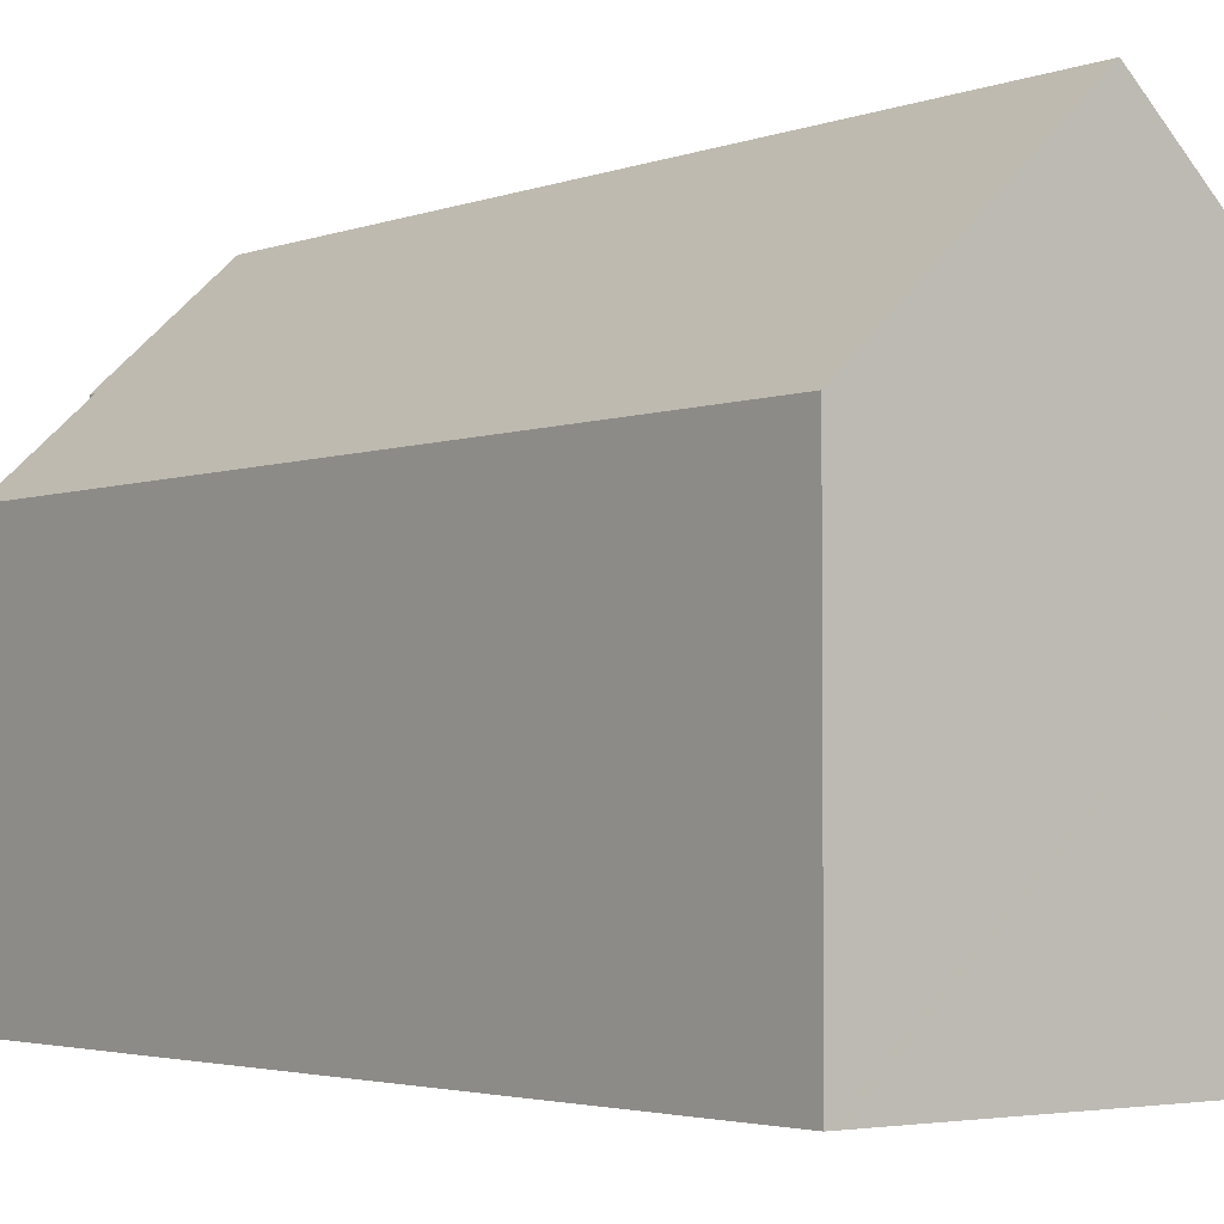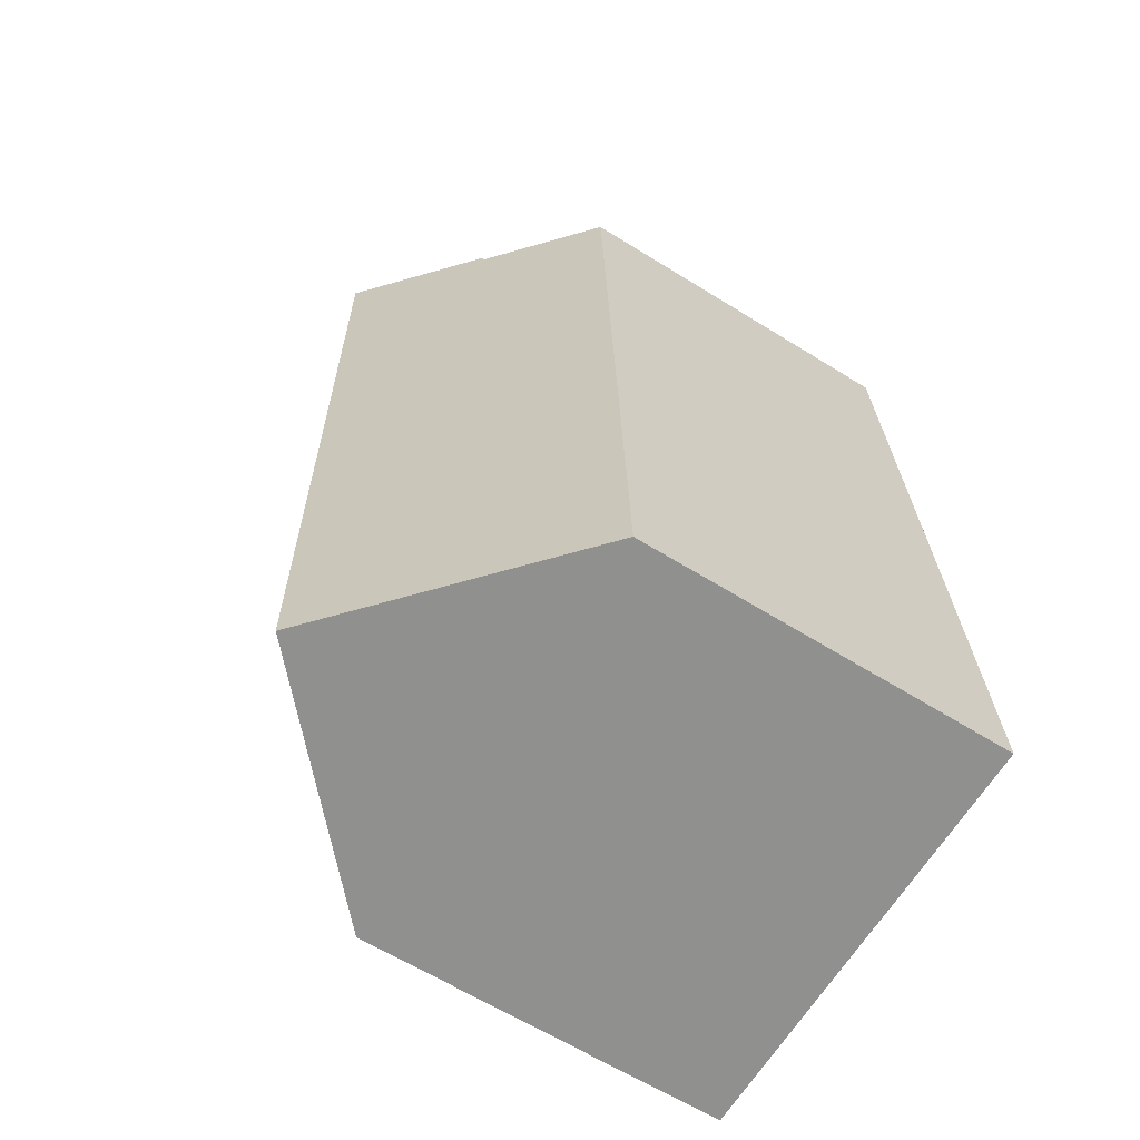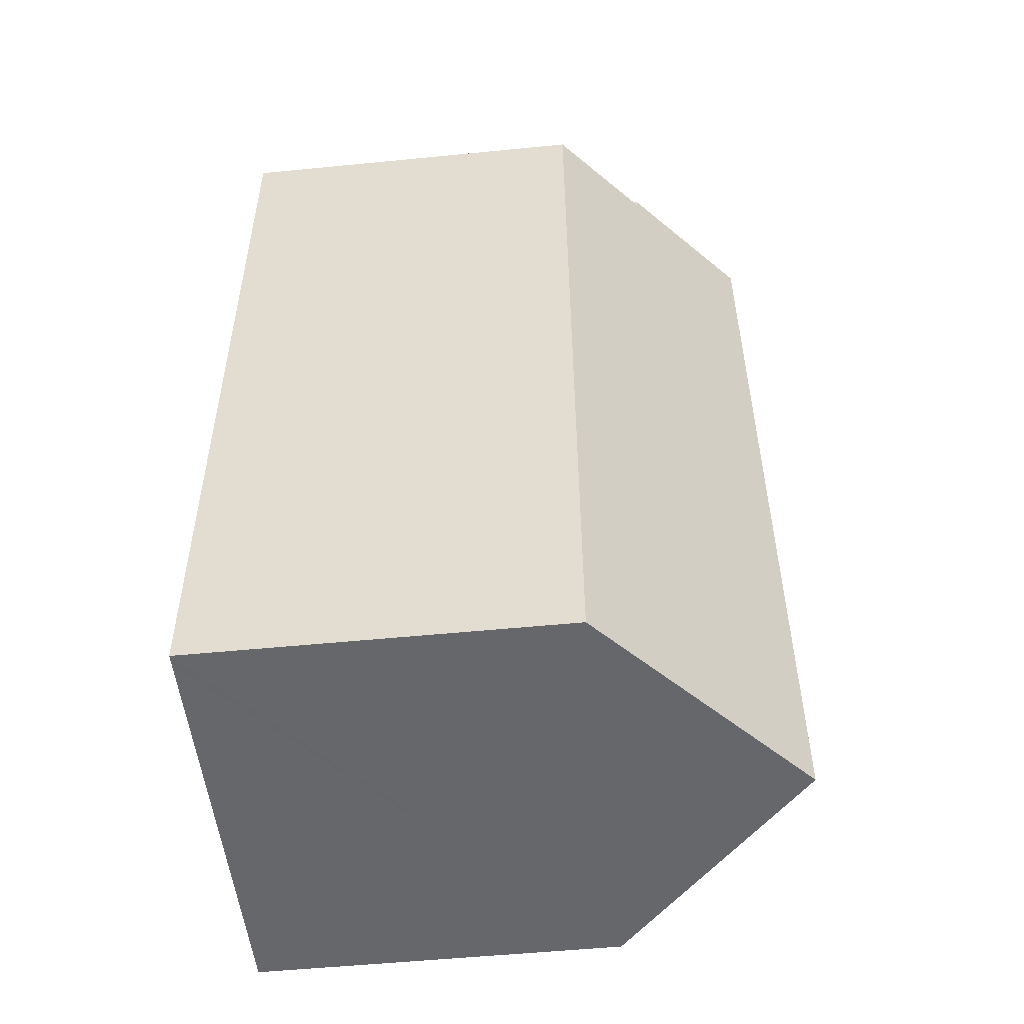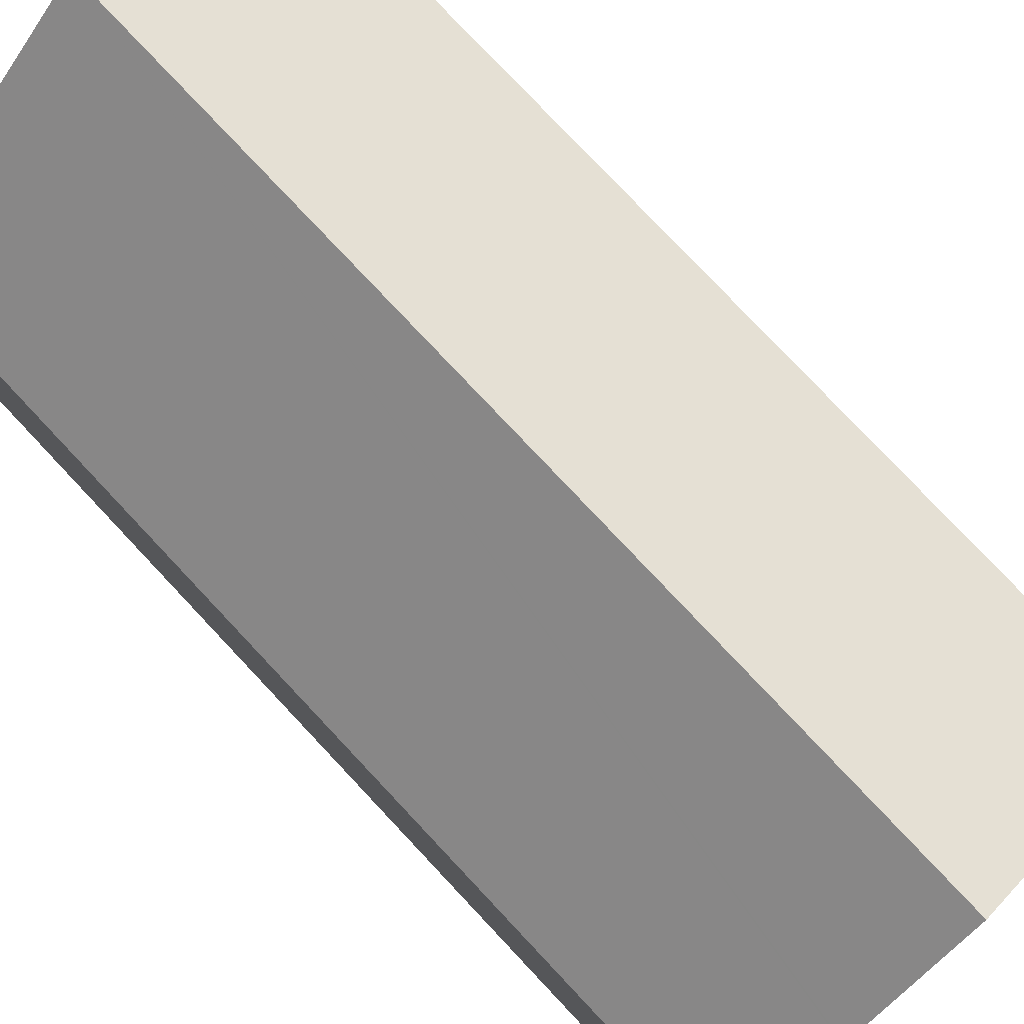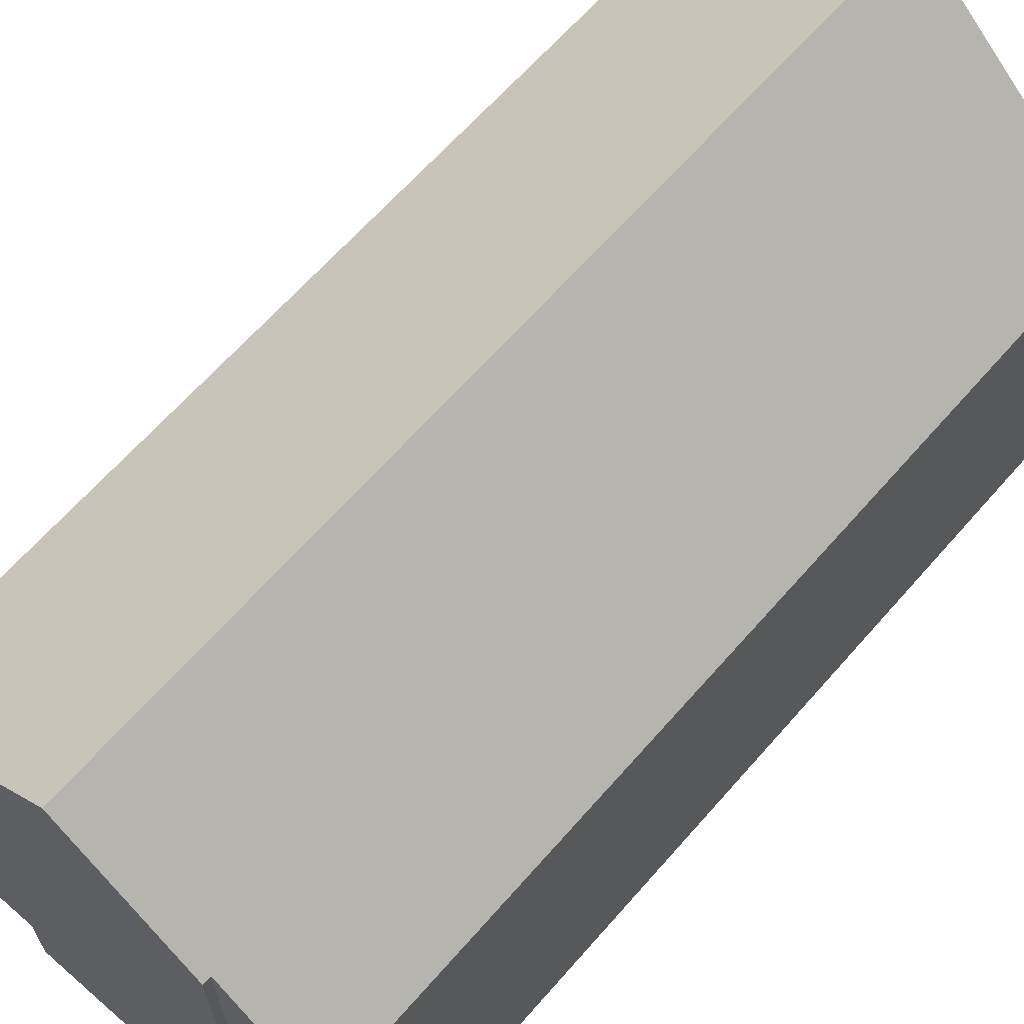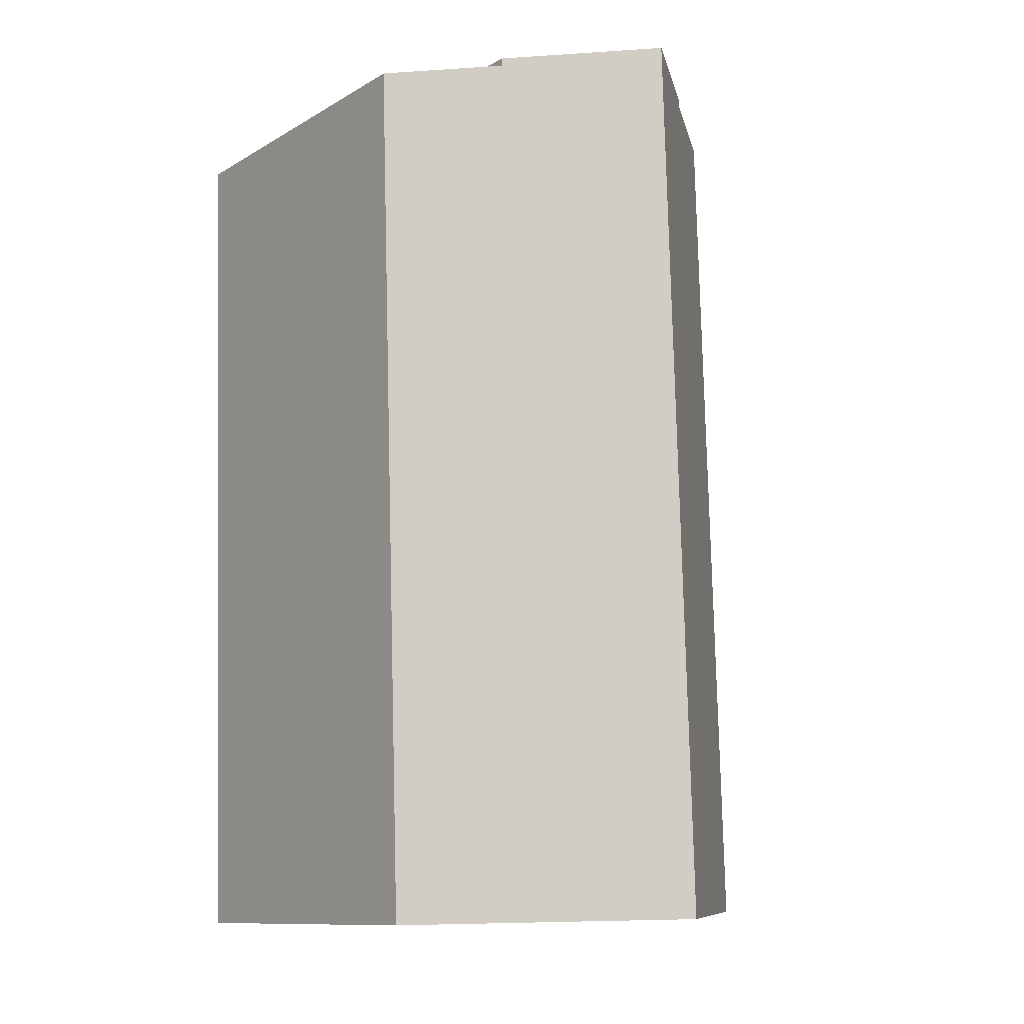
<metadata>
{"format":"obj","ext":"obj","renderer":"f3d","projection":"perspective","resolution":1024,"background":"white","views":[{"elev":-3.0,"azim":143.4,"up":"+Y"},{"elev":-64.1,"azim":-122.0,"up":"+Z"},{"elev":-53.7,"azim":96.0,"up":"+Z"},{"elev":78.7,"azim":-41.5,"up":"+Y"},{"elev":65.1,"azim":43.0,"up":"+Y"},{"elev":-11.1,"azim":143.9,"up":"+Z"}]}
</metadata>
<code>
v  6.298 16.44 -0.182
v  3.83 13.47 25.75
v  7.101 16.44 25.65
v  3.822 13.47 25.52
v  0.796 10.72 25.61
v  0 10.72 6.565e-16
v  12.6 10.72 -0.364
v  10.69 13.17 25.31
v  13.39 10.72 25.22
v  10.7 13.17 25.54
v  12.24 11.04 -0.353
v  0 0 0
v  0.796 -1.568e-15 25.61
v  3.83 -1.577e-15 25.75
v  3.822 -1.562e-15 25.52
v  10.7 -1.564e-15 25.54
v  7.101 -1.57e-15 25.65
v  10.69 -1.55e-15 25.31
v  13.39 -1.544e-15 25.22
v  12.6 2.229e-17 -0.364
v  12.24 2.162e-17 -0.353
v  6.298 1.114e-17 -0.182
g defaultobject
f 1 2 3
f 2 1 4
f 4 1 5
f 5 1 6
f 7 8 9
f 8 3 10
f 3 8 1
f 1 8 11
f 11 8 7
f 12 5 6
f 5 12 13
f 4 14 2
f 14 4 15
f 5 15 4
f 15 5 13
f 2 10 3
f 10 2 14
f 10 14 16
f 16 14 17
f 18 9 8
f 9 18 19
f 16 8 10
f 8 16 18
f 9 20 7
f 20 9 19
f 11 6 1
f 6 11 7
f 6 7 20
f 6 20 21
f 6 21 22
f 6 22 12
f 18 20 19
f 20 18 21
f 21 18 22
f 22 18 16
f 22 16 17
f 22 17 14
f 22 14 15
f 22 15 12
f 12 15 13

</code>
